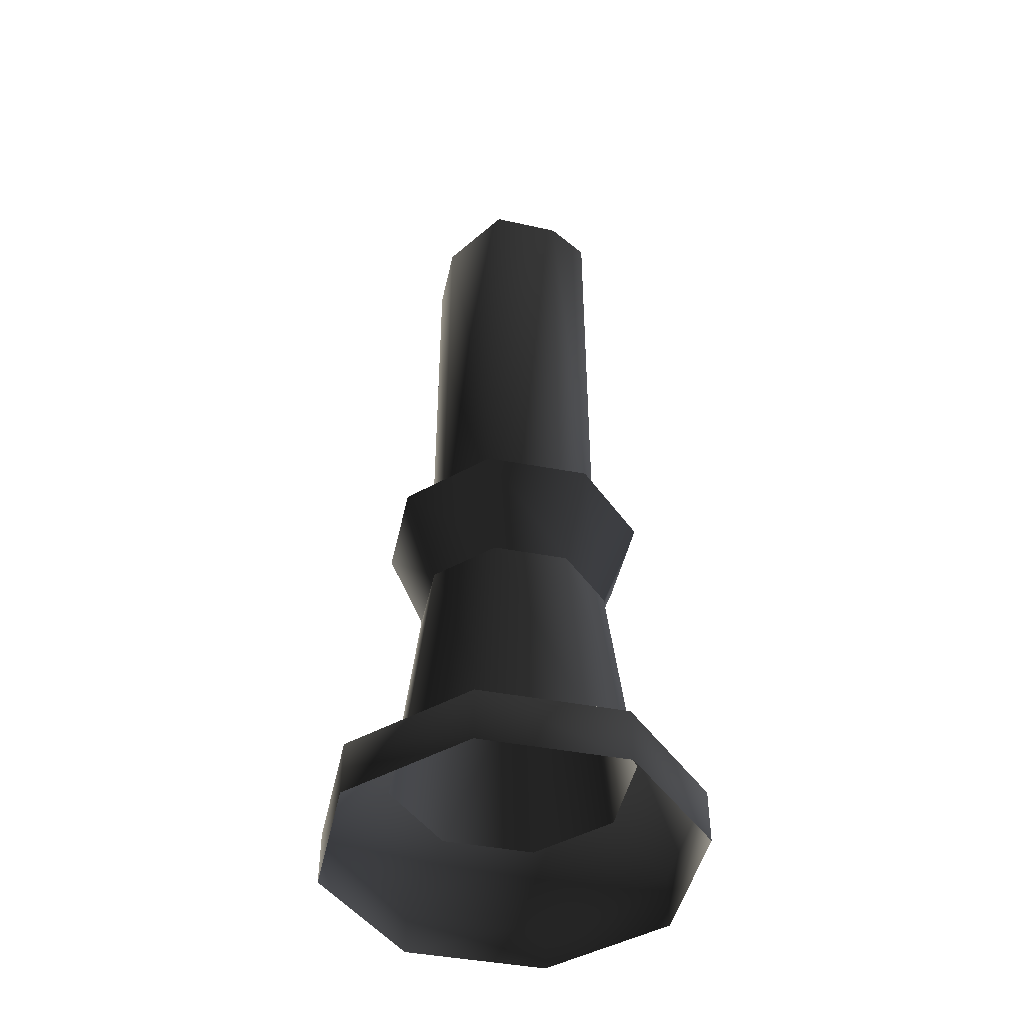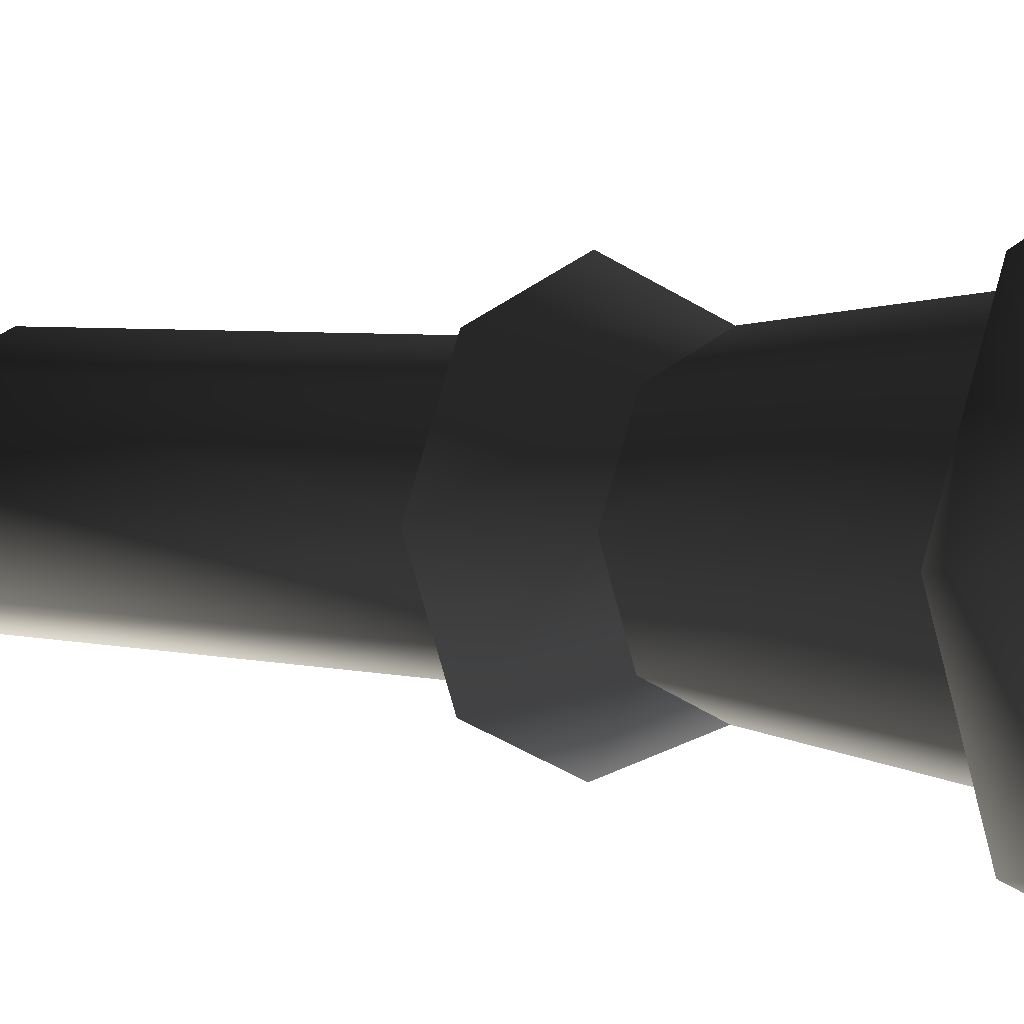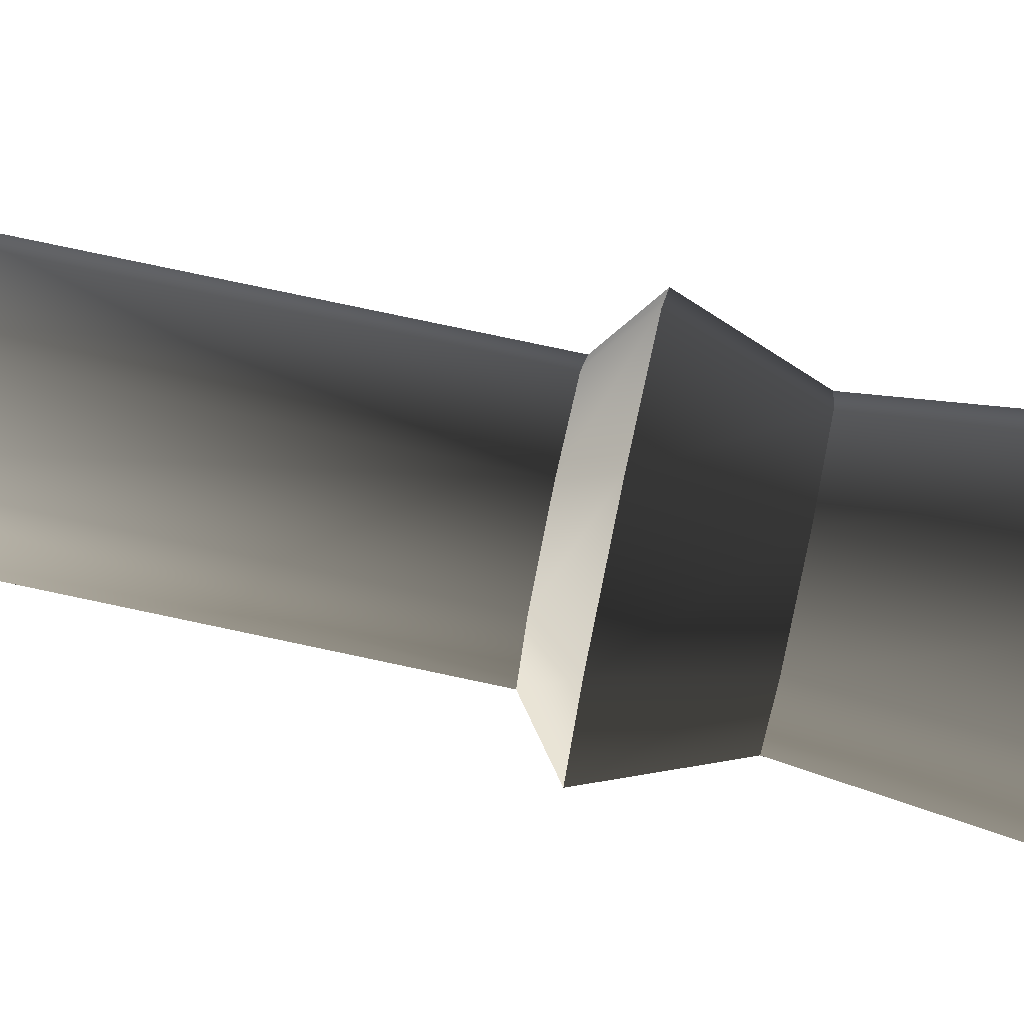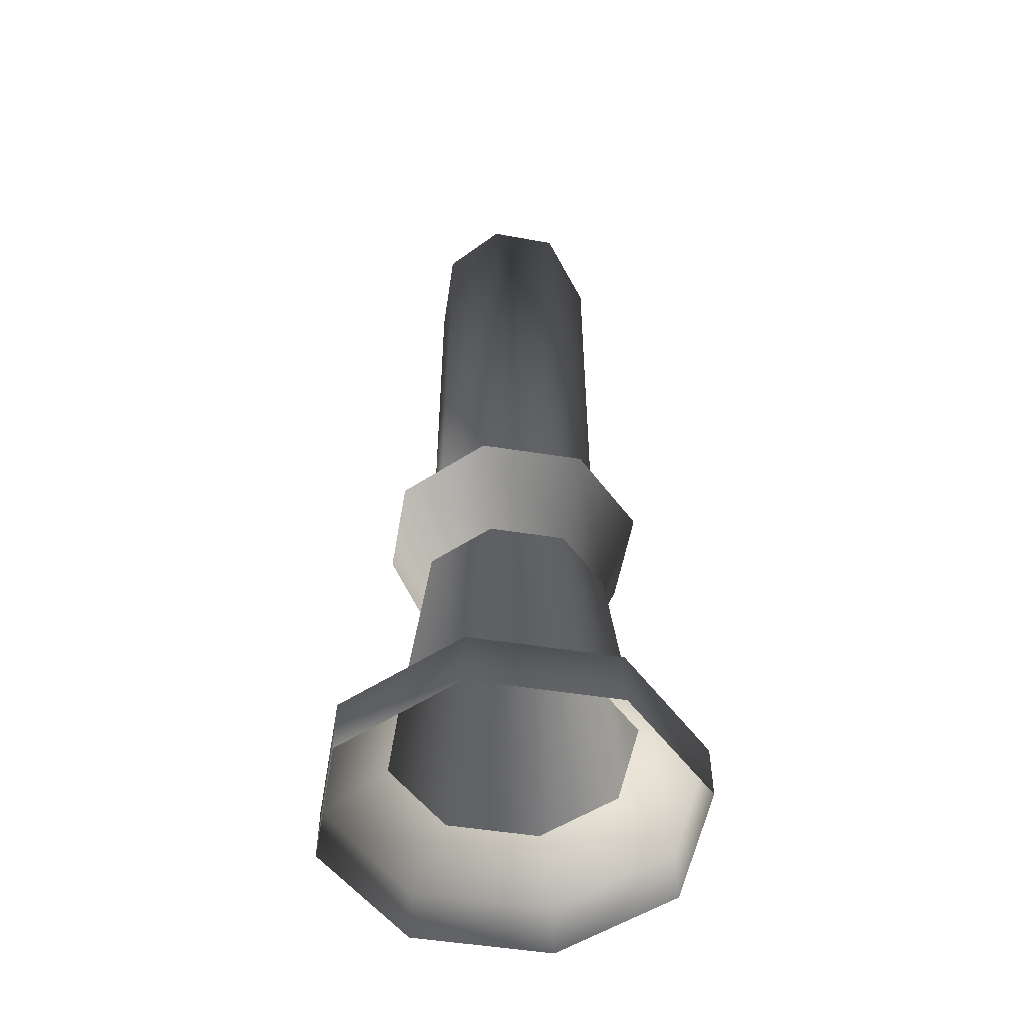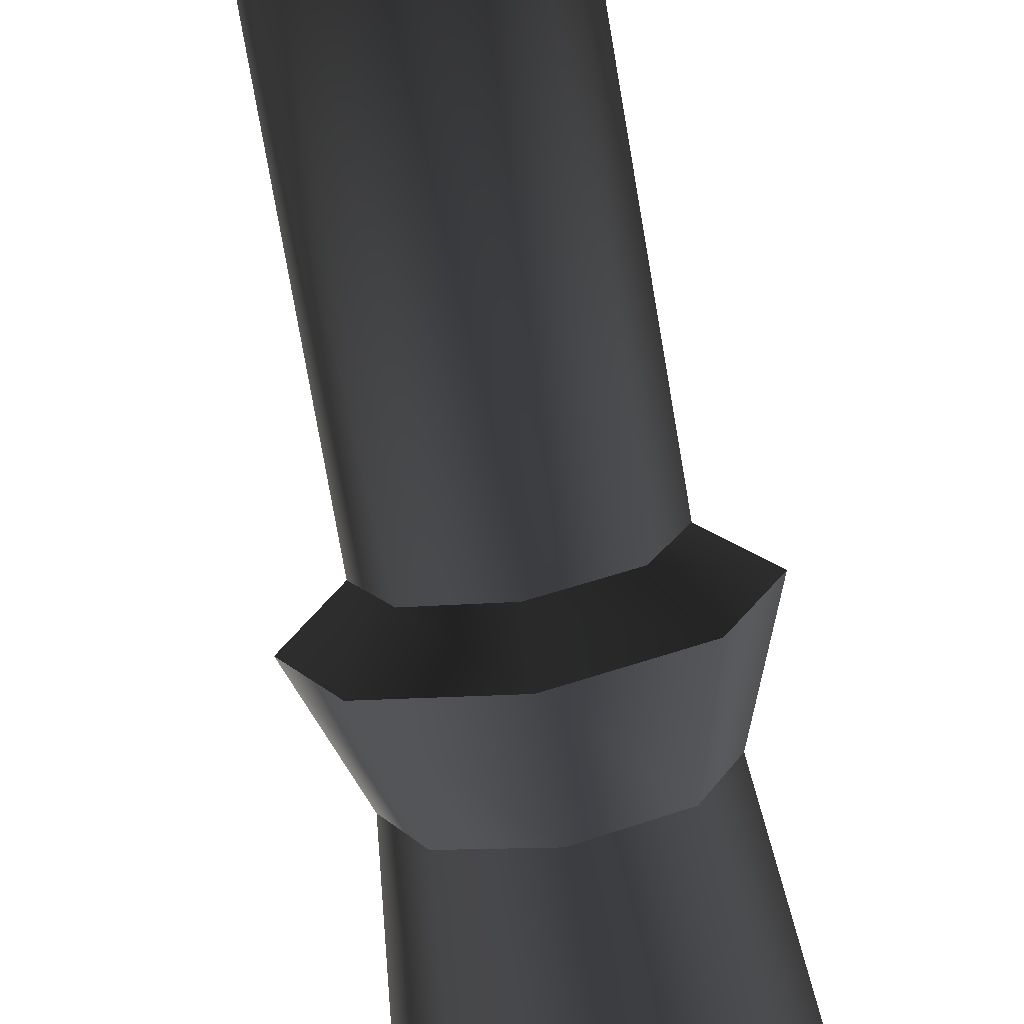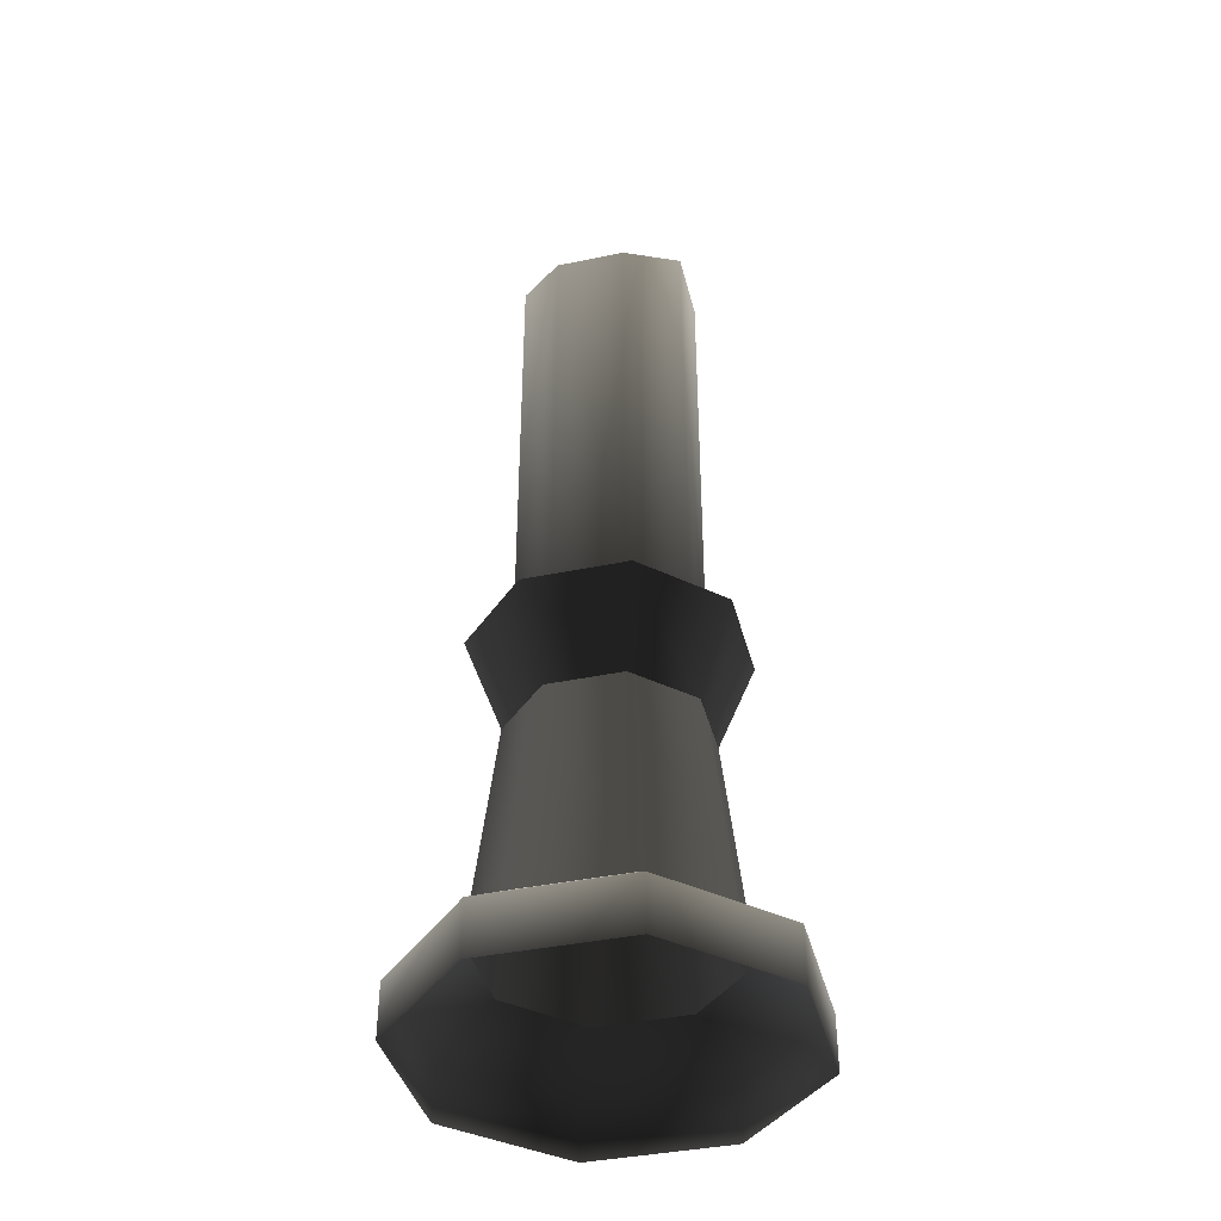
<metadata>
{"format":"obj","ext":"obj","renderer":"f3d","projection":"perspective","resolution":1024,"background":"white","views":[{"elev":-45.5,"azim":-123.9,"up":"+Z"},{"elev":3.7,"azim":133.8,"up":"+Y"},{"elev":77.8,"azim":102.0,"up":"+Y"},{"elev":-52.0,"azim":13.6,"up":"+Z"},{"elev":-74.4,"azim":9.7,"up":"+Y"},{"elev":-40.1,"azim":172.6,"up":"+Z"}]}
</metadata>
<code>
v 0.04649 0.0006562 0.2282
v 0.04649 0.0006562 0.4563
v 0.03241 0.03334 0.446
v 0.03241 0.03334 0.2282
v -0.0006562 0.04649 0.2282
v -0.0006562 0.04649 0.446
v -0.03334 0.03241 0.2282
v -0.03334 0.03241 0.4604
v -0.04649 -0.0006562 0.4584
v -0.04649 -0.0006562 0.2282
v -0.04649 -0.0006562 0.4584
v -5.731e-17 -2.865e-17 0.468
v -0.03241 -0.03334 0.4755
v 0.0006562 -0.04649 0.4794
v 0.03334 -0.03241 0.4778
v 0.04649 0.0006562 0.4563
v 0.03241 0.03334 0.446
v -0.0006562 0.04649 0.446
v -0.03334 0.03241 0.4604
v 0.04649 0.0006562 0.2282
v 0.03241 0.03334 0.2282
v 0.04838 0.04976 0.2107
v 0.0694 0.0009785 0.2107
v -0.0009785 0.0694 0.2107
v -0.0006562 0.04649 0.2282
v -0.04976 0.04838 0.2107
v -0.03334 0.03241 0.2282
v -0.0694 -0.0009785 0.2107
v -0.04649 -0.0006562 0.2282
v 0.0694 0.0009785 0.2107
v 0.04838 0.04976 0.2107
v 0.03508 0.03608 0.1622
v 0.05032 0.0007096 0.1622
v -0.0007096 0.05032 0.1622
v -0.0009785 0.0694 0.2107
v -0.03608 0.03508 0.1622
v -0.04976 0.04838 0.2107
v -0.05032 -0.0007096 0.1622
v -0.0694 -0.0009785 0.2107
v 0.09633 0.00136 0.02715
v 0.06716 0.06908 0.02715
v 0.06716 0.06908 -0.001102
v 0.09633 0.00136 -0.001102
v -0.00136 0.09633 -0.001102
v -0.00136 0.09633 0.02715
v -0.06908 0.06716 -0.001102
v -0.06908 0.06716 0.02715
v -0.09633 -0.00136 -0.001102
v -0.09633 -0.00136 0.02715
v 0.04413 0.0454 0.04814
v -0.0008927 0.06331 0.04814
v -0.0454 0.04413 0.04814
v -0.06331 -0.0008927 0.04814
v 0.06331 0.0008927 0.04814
v -0.0007096 0.05032 0.1622
v -0.03608 0.03508 0.1622
v -0.0454 0.04413 0.04814
v -0.0008927 0.06331 0.04814
v -0.06331 -0.0008927 0.04814
v -0.05032 -0.0007096 0.1622
v 0.03508 0.03608 0.1622
v 0.04413 0.0454 0.04814
v 0.05032 0.0007096 0.1622
v 0.06331 0.0008927 0.04814
v -0.03241 -0.03334 0.2282
v -0.04649 -0.0006562 0.2282
v -0.04649 -0.0006562 0.4584
v -0.03241 -0.03334 0.4755
v 0.0006562 -0.0465 0.2282
v 0.0006562 -0.04649 0.4794
v 0.03334 -0.03241 0.4778
v 0.03334 -0.03241 0.2282
v 0.04649 0.0006562 0.4563
v 0.04649 0.0006562 0.2282
v -0.04649 -0.0006562 0.2282
v -0.03241 -0.03334 0.2282
v -0.04838 -0.04976 0.2107
v -0.0694 -0.0009785 0.2107
v 0.0009785 -0.0694 0.2107
v 0.0006562 -0.0465 0.2282
v 0.04976 -0.04838 0.2107
v 0.03334 -0.03241 0.2282
v 0.0694 0.0009785 0.2107
v 0.04649 0.0006562 0.2282
v -0.0694 -0.0009785 0.2107
v -0.04838 -0.04976 0.2107
v -0.03508 -0.03608 0.1622
v -0.05032 -0.0007096 0.1622
v 0.0007096 -0.05032 0.1622
v 0.0009785 -0.0694 0.2107
v 0.03608 -0.03508 0.1622
v 0.04976 -0.04838 0.2107
v 0.05032 0.0007096 0.1622
v 0.0694 0.0009785 0.2107
v -0.09633 -0.00136 0.02715
v -0.06716 -0.06908 0.02715
v -0.06716 -0.06908 -0.001102
v -0.09633 -0.00136 -0.001102
v 0.00136 -0.09633 -0.001102
v 0.00136 -0.09633 0.02715
v 0.06908 -0.06716 -0.001102
v 0.06908 -0.06716 0.02715
v 0.09633 0.00136 -0.001102
v 0.09633 0.00136 0.02715
v -0.04414 -0.0454 0.04814
v 0.0008927 -0.06331 0.04814
v 0.0454 -0.04413 0.04814
v 0.06331 0.0008927 0.04814
v -0.06331 -0.0008927 0.04814
v 0.0007096 -0.05032 0.1622
v 0.03608 -0.03508 0.1622
v 0.0454 -0.04413 0.04814
v 0.0008927 -0.06331 0.04814
v 0.06331 0.0008927 0.04814
v 0.05032 0.0007096 0.1622
v -0.03508 -0.03608 0.1622
v -0.04414 -0.0454 0.04814
v -0.05032 -0.0007096 0.1622
v -0.06331 -0.0008927 0.04814
g Candle_01_5961_78
f 1 3 2
f 1 4 3
f 5 3 4
f 5 6 3
f 7 6 5
f 7 8 6
f 7 9 8
f 7 10 9
f 11 13 12
f 13 14 12
f 14 15 12
f 15 16 12
f 16 17 12
f 17 18 12
f 18 19 12
f 19 11 12
f 20 22 21
f 20 23 22
f 21 22 24
f 21 24 25
f 25 24 26
f 25 26 27
f 27 26 28
f 27 28 29
f 30 32 31
f 30 33 32
f 31 32 34
f 31 34 35
f 35 34 36
f 35 36 37
f 37 36 38
f 37 38 39
f 40 42 41
f 40 43 42
f 41 42 44
f 41 44 45
f 45 44 46
f 45 46 47
f 47 46 48
f 47 48 49
f 50 41 45
f 50 45 51
f 51 45 47
f 51 47 52
f 52 47 49
f 52 49 53
f 54 41 50
f 54 40 41
f 55 57 56
f 55 58 57
f 56 57 59
f 56 59 60
f 61 58 55
f 61 62 58
f 63 62 61
f 63 64 62
f 65 67 66
f 65 68 67
f 69 68 65
f 69 70 68
f 69 71 70
f 69 72 71
f 72 73 71
f 72 74 73
f 75 77 76
f 75 78 77
f 76 77 79
f 76 79 80
f 80 79 81
f 80 81 82
f 82 81 83
f 82 83 84
f 85 87 86
f 85 88 87
f 86 87 89
f 86 89 90
f 90 89 91
f 90 91 92
f 92 91 93
f 92 93 94
f 95 97 96
f 95 98 97
f 96 97 99
f 96 99 100
f 100 99 101
f 100 101 102
f 102 101 103
f 102 103 104
f 105 96 100
f 105 100 106
f 106 100 102
f 106 102 107
f 107 102 104
f 107 104 108
f 109 96 105
f 109 95 96
f 110 112 111
f 110 113 112
f 111 112 114
f 111 114 115
f 116 113 110
f 116 117 113
f 118 117 116
f 118 119 117

</code>
